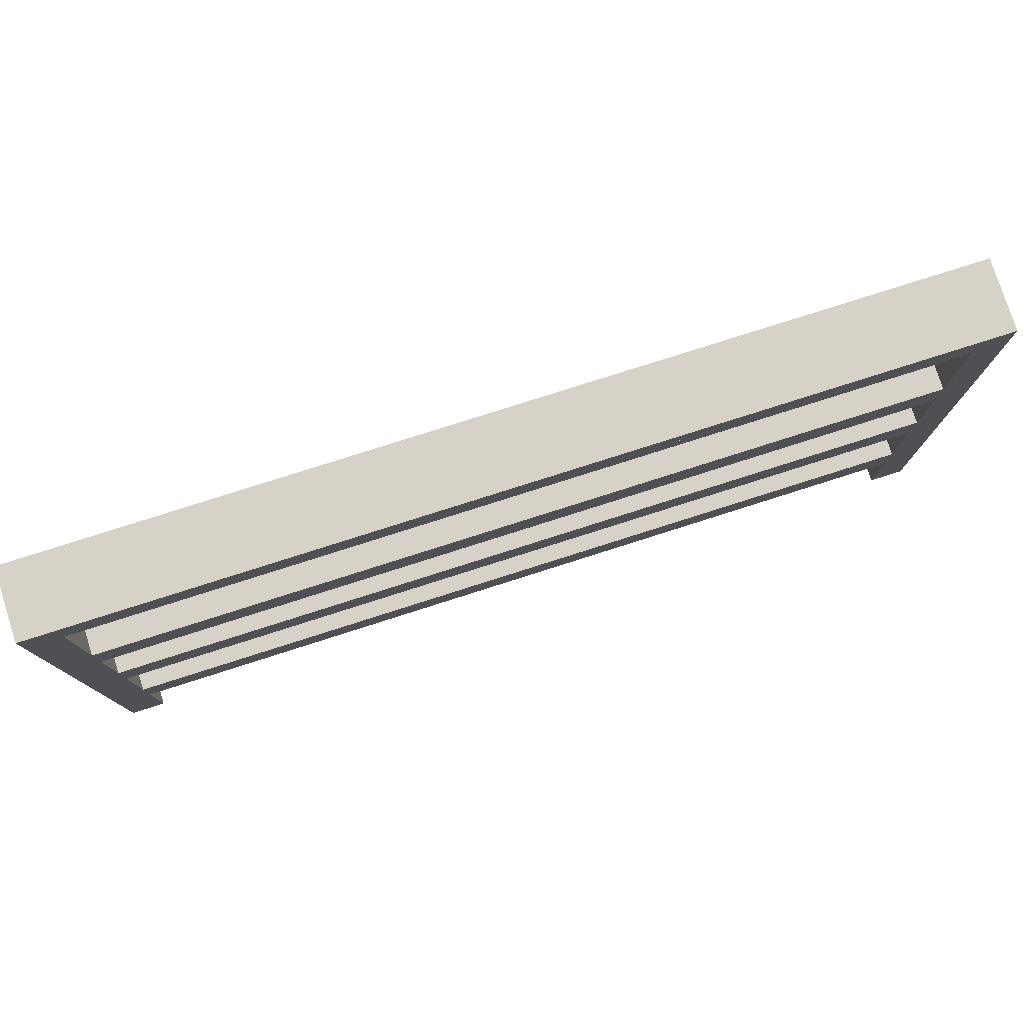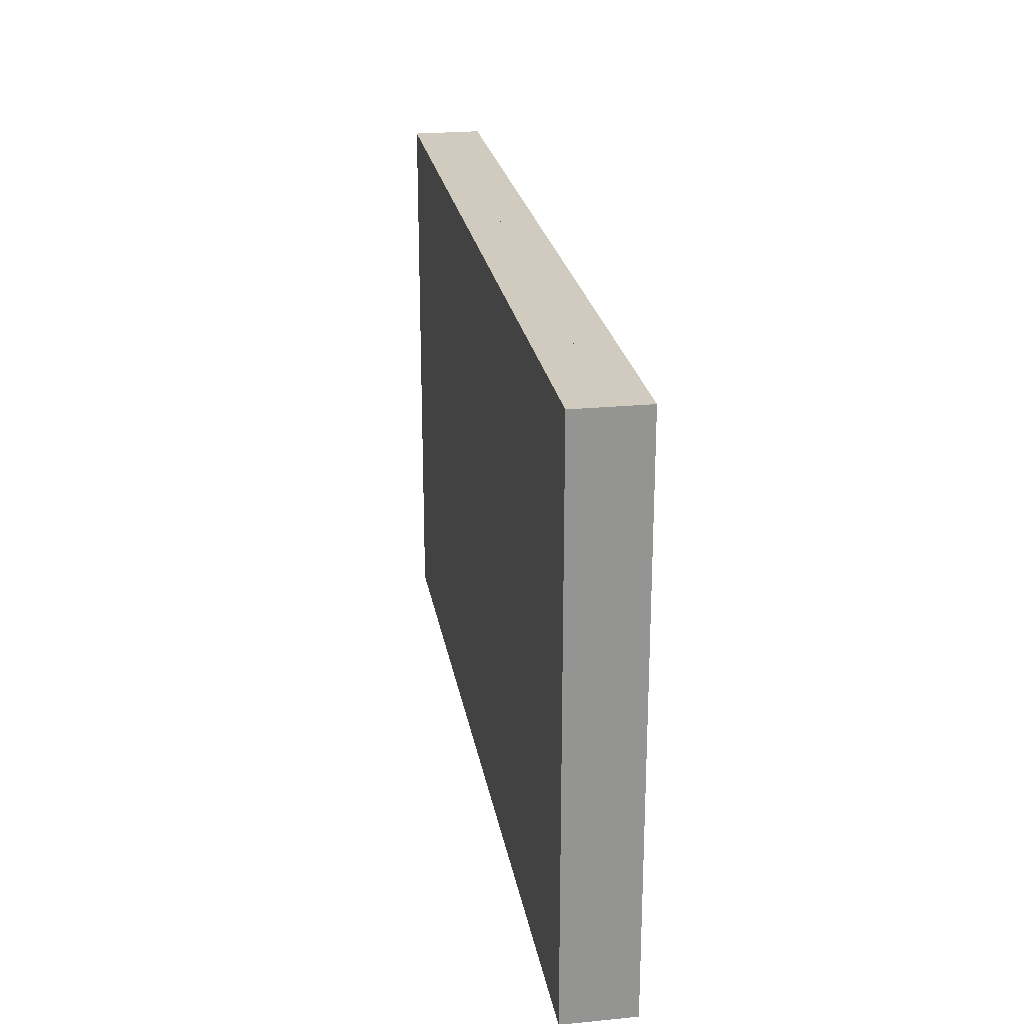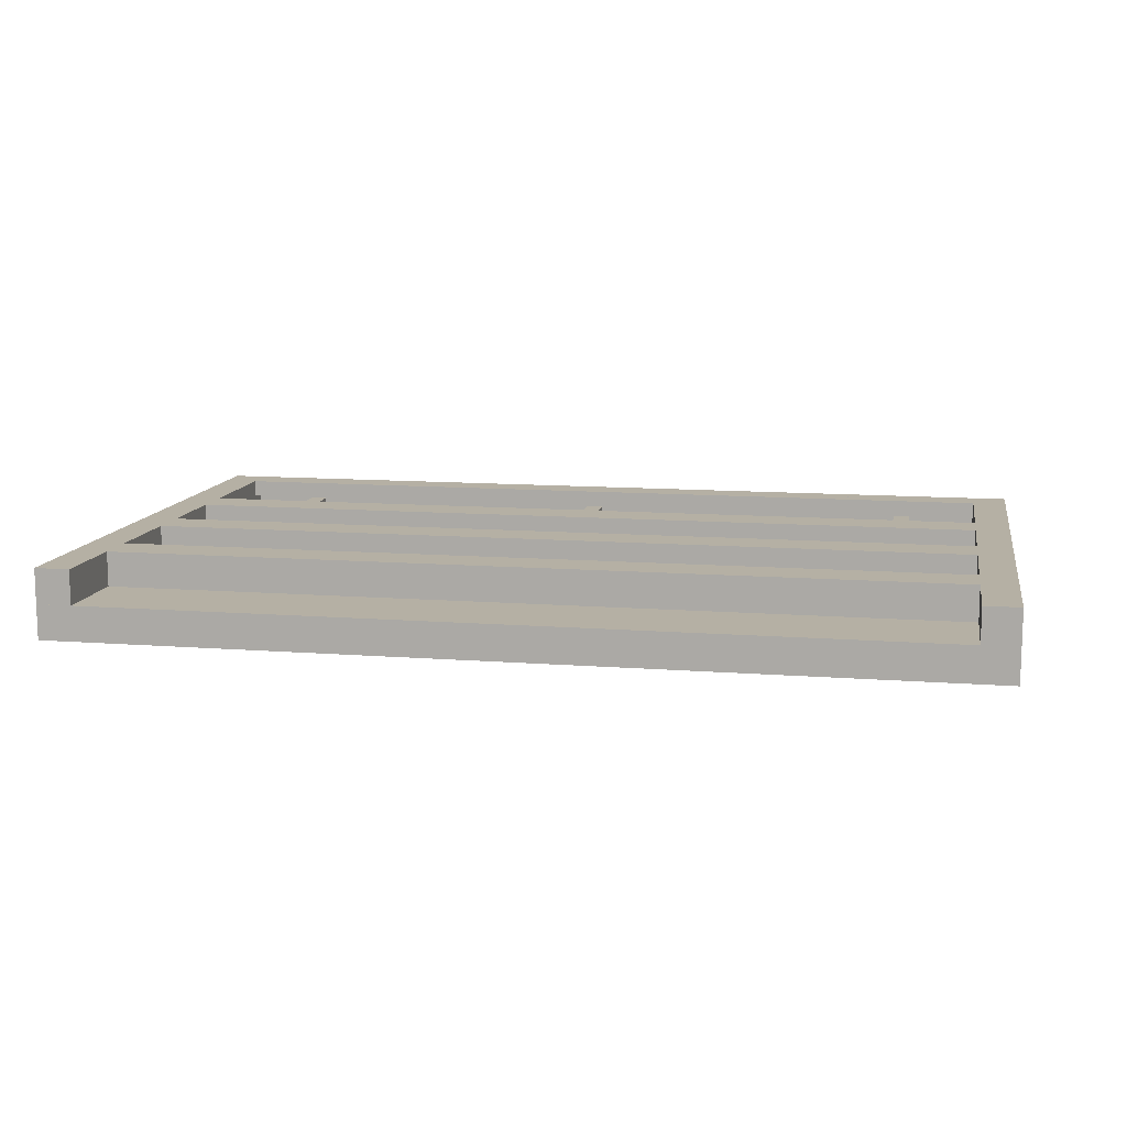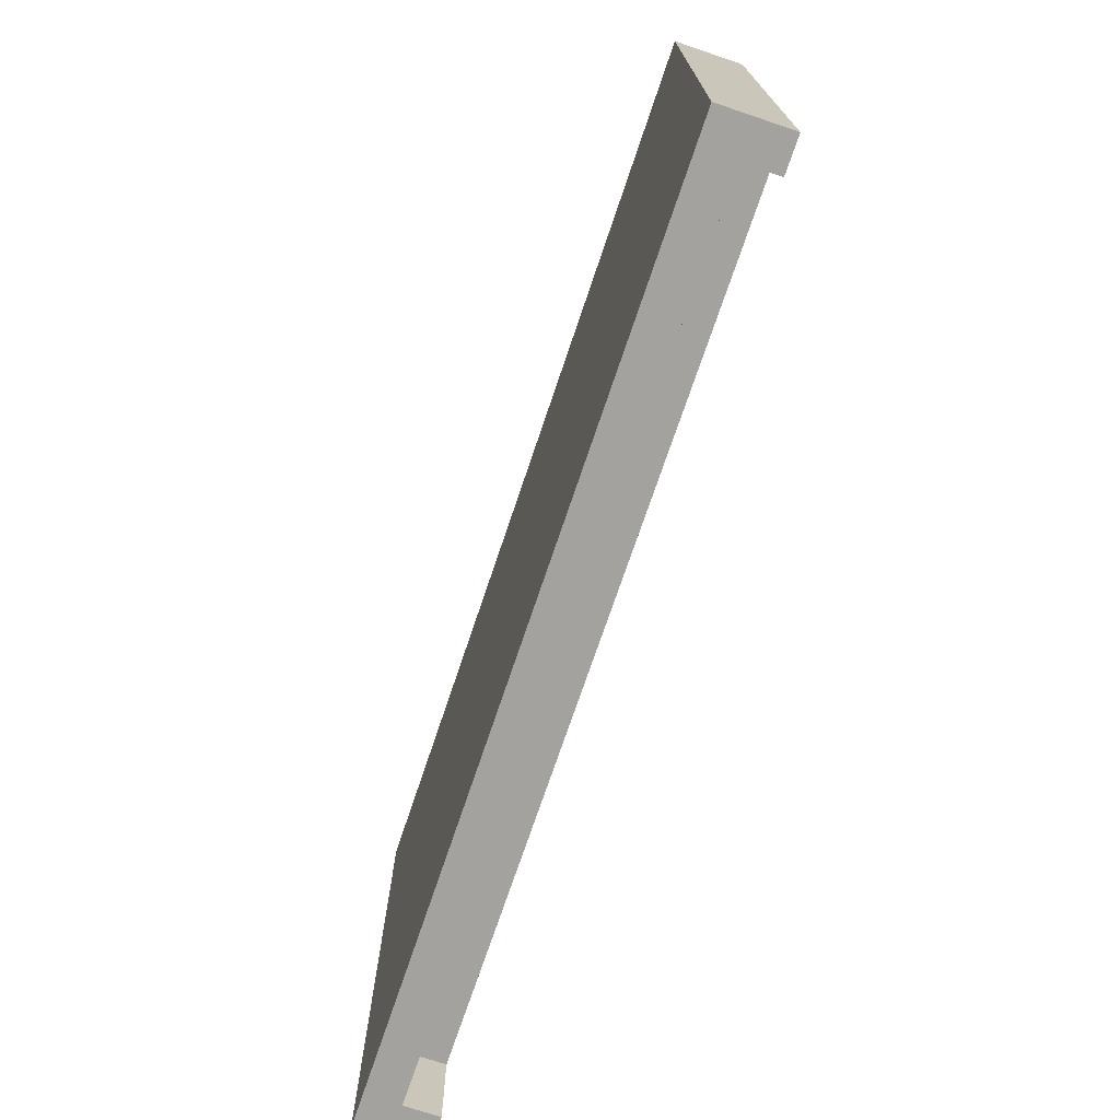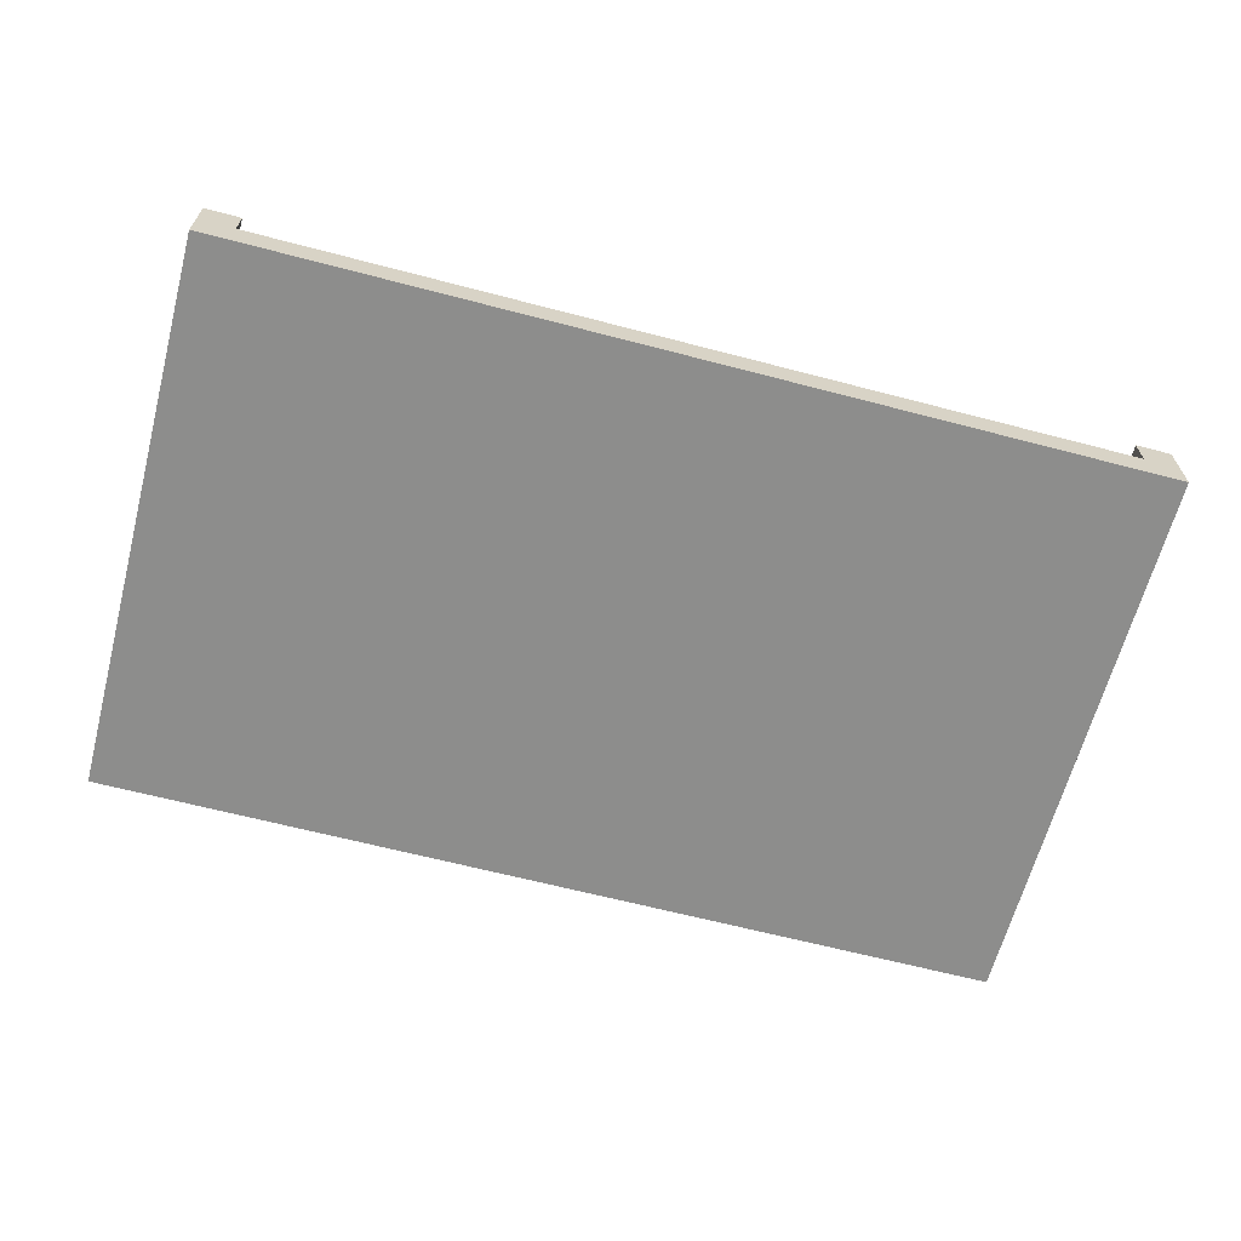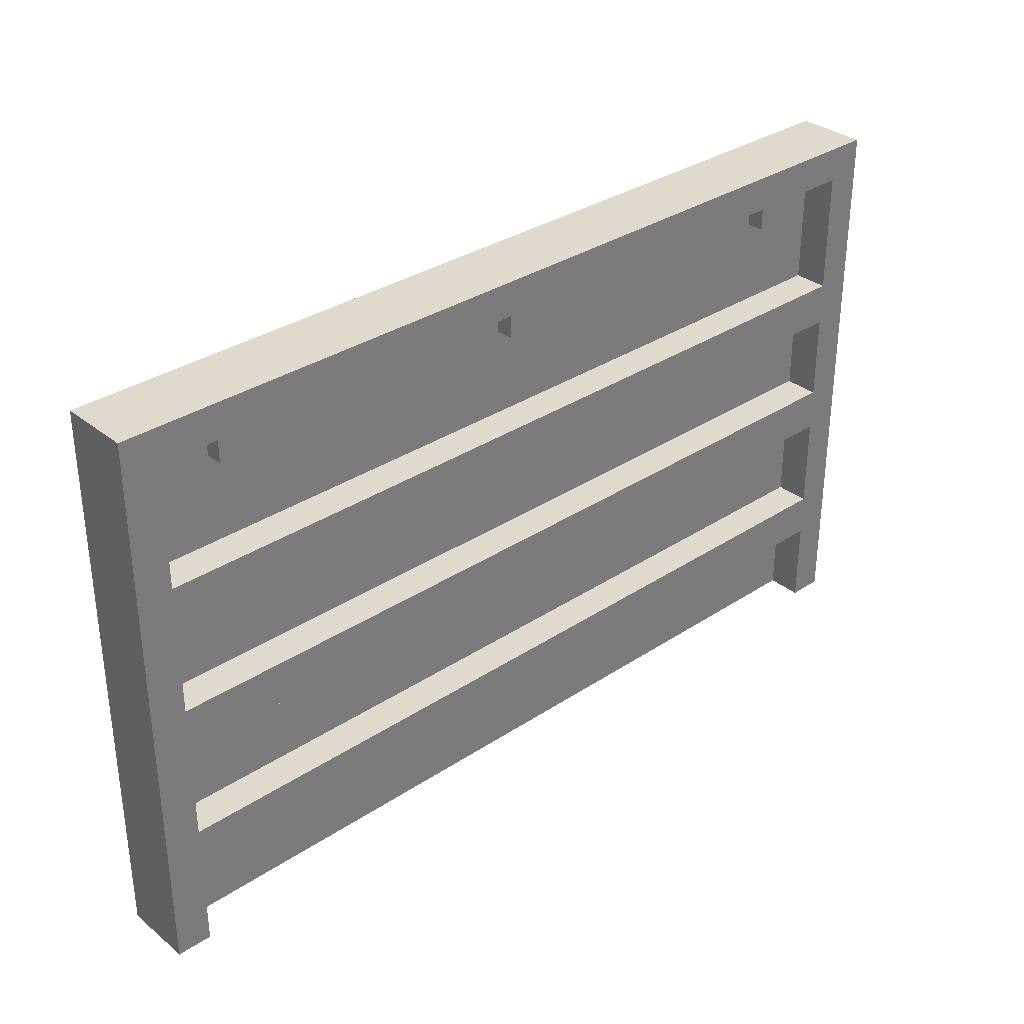
<metadata>
{"format":"obj","ext":"obj","renderer":"f3d","projection":"perspective","resolution":1024,"background":"white","views":[{"elev":78.4,"azim":-17.7,"up":"+Y"},{"elev":23.4,"azim":-99.4,"up":"+Y"},{"elev":11.6,"azim":10.6,"up":"+Z"},{"elev":-72.6,"azim":-108.6,"up":"+Y"},{"elev":-64.4,"azim":-14.8,"up":"+Z"},{"elev":32.9,"azim":-42.4,"up":"+Y"}]}
</metadata>
<code>
o cube
v -1 0.4688 0.125
v -1 0.4688 0.25
v -1 0.3125 0.125
v -1 0.3125 0.25
v 2 0.4688 0.125
v 2 0.4688 0.25
v 2 0.3125 0.125
v 2 0.3125 0.25
v -1.125 2 2.22e-16
v -1.125 2 0.125
v -1.125 0 2.22e-16
v -1.125 0 0.125
v 2.125 2 -2.22e-16
v 2.125 2 0.125
v 2.125 0 -2.22e-16
v 2.125 0 0.125
v -1 2 0.125
v -1 2 0.25
v -1 1.938 0.125
v -1 1.938 0.25
v 2 2 0.125
v 2 2 0.25
v 2 1.938 0.125
v 2 1.938 0.25
v -1 1.938 0.1875
v -1 1.938 0.25
v -1 1.875 0.1875
v -1 1.875 0.25
v 2 1.938 0.1875
v 2 1.938 0.25
v 2 1.875 0.1875
v 2 1.875 0.25
v 1.688 1.875 0.125
v 1.688 1.875 0.1875
v 1.688 1.75 0.125
v 1.688 1.75 0.1875
v 1.75 1.875 0.125
v 1.75 1.875 0.1875
v 1.75 1.75 0.125
v 1.75 1.75 0.1875
v 2 2 0.125
v 2 2 0.25
v 2 0 0.125
v 2 0 0.25
v 2.125 2 0.125
v 2.125 2 0.25
v 2.125 0 0.125
v 2.125 0 0.25
v -1.125 2 0.125
v -1.125 2 0.25
v -1.125 0 0.125
v -1.125 0 0.25
v -1 2 0.125
v -1 2 0.25
v -1 0 0.125
v -1 0 0.25
v -0.75 1.875 0.125
v -0.75 1.875 0.1875
v -0.75 1.75 0.125
v -0.75 1.75 0.1875
v -0.6875 1.875 0.125
v -0.6875 1.875 0.1875
v -0.6875 1.75 0.125
v -0.6875 1.75 0.1875
v 0.4375 1.875 0.125
v 0.4375 1.875 0.1875
v 0.4375 1.75 0.125
v 0.4375 1.75 0.1875
v 0.5 1.875 0.125
v 0.5 1.875 0.1875
v 0.5 1.75 0.125
v 0.5 1.75 0.1875
v -1 0.9688 0.125
v -1 0.9688 0.25
v -1 0.8125 0.125
v -1 0.8125 0.25
v 2 0.9688 0.125
v 2 0.9688 0.25
v 2 0.8125 0.125
v 2 0.8125 0.25
v -1 1.438 0.125
v -1 1.438 0.25
v -1 1.281 0.125
v -1 1.281 0.25
v 2 1.438 0.125
v 2 1.438 0.25
v 2 1.281 0.125
v 2 1.281 0.25
f 4 2 1 3
f 7 5 6 8
f 1 2 6 5
f 4 3 7 8
f 3 1 5 7
f 8 6 2 4
f 12 10 9 11
f 15 13 14 16
f 9 10 14 13
f 12 11 15 16
f 11 9 13 15
f 16 14 10 12
f 20 18 17 19
f 23 21 22 24
f 17 18 22 21
f 20 19 23 24
f 19 17 21 23
f 24 22 18 20
f 28 26 25 27
f 31 29 30 32
f 25 26 30 29
f 28 27 31 32
f 27 25 29 31
f 32 30 26 28
f 36 34 33 35
f 39 37 38 40
f 33 34 38 37
f 36 35 39 40
f 35 33 37 39
f 40 38 34 36
f 44 42 41 43
f 47 45 46 48
f 41 42 46 45
f 44 43 47 48
f 43 41 45 47
f 48 46 42 44
f 52 50 49 51
f 55 53 54 56
f 49 50 54 53
f 52 51 55 56
f 51 49 53 55
f 56 54 50 52
f 60 58 57 59
f 63 61 62 64
f 57 58 62 61
f 60 59 63 64
f 59 57 61 63
f 64 62 58 60
f 68 66 65 67
f 71 69 70 72
f 65 66 70 69
f 68 67 71 72
f 67 65 69 71
f 72 70 66 68
f 76 74 73 75
f 79 77 78 80
f 73 74 78 77
f 76 75 79 80
f 75 73 77 79
f 80 78 74 76
f 84 82 81 83
f 87 85 86 88
f 81 82 86 85
f 84 83 87 88
f 83 81 85 87
f 88 86 82 84

</code>
